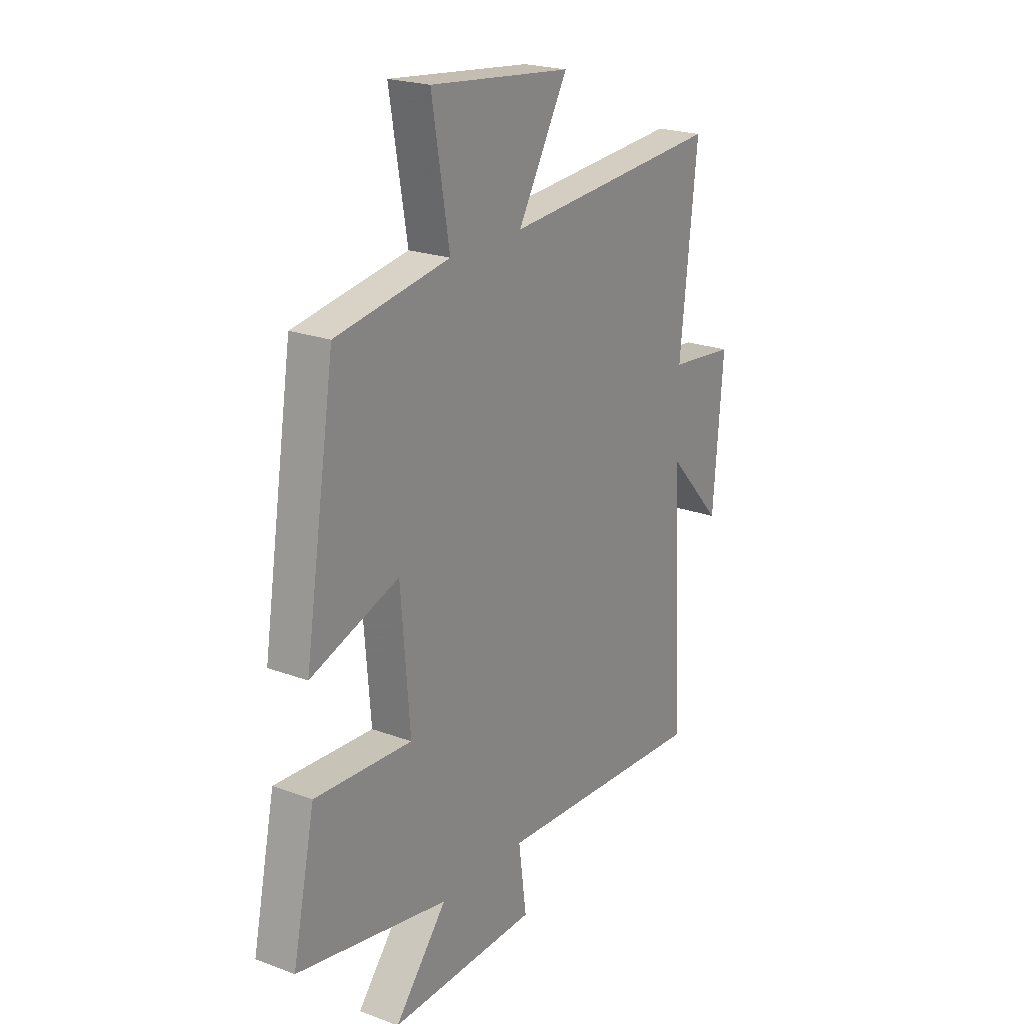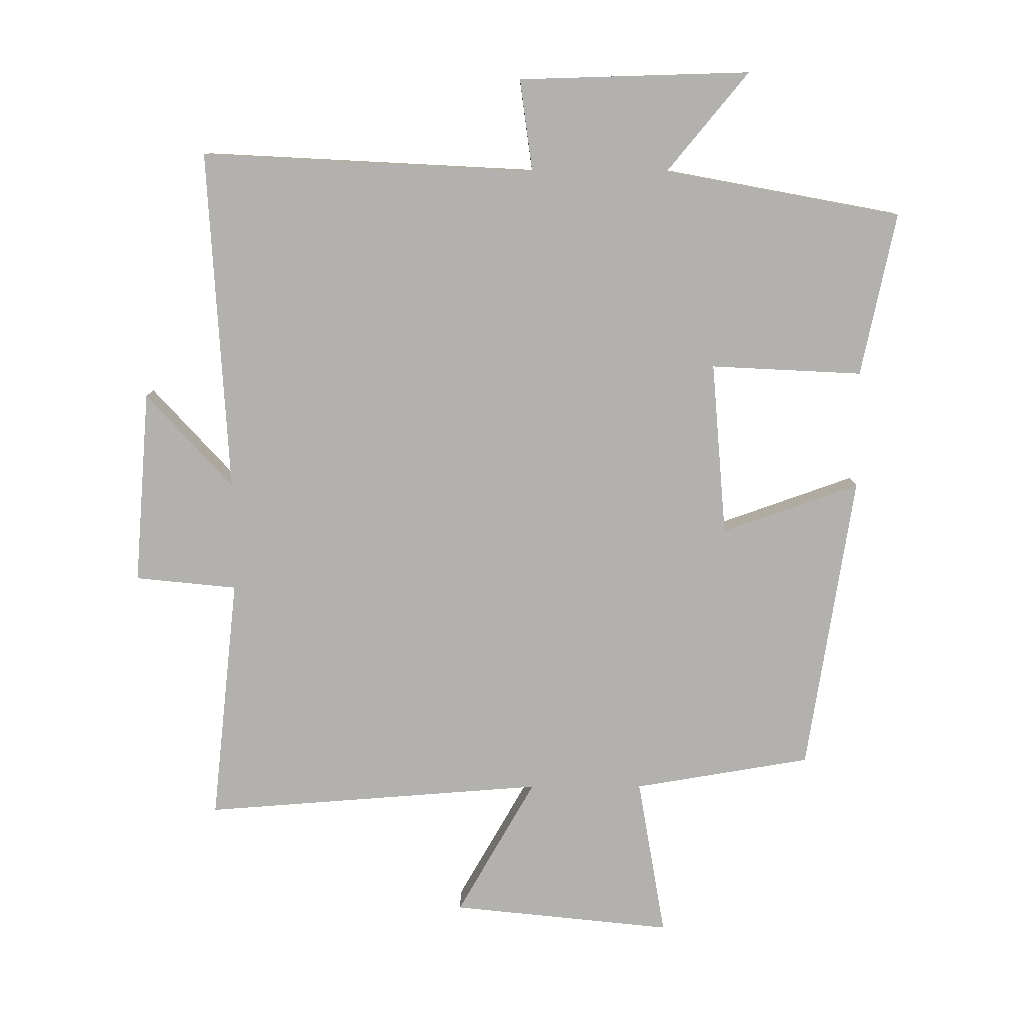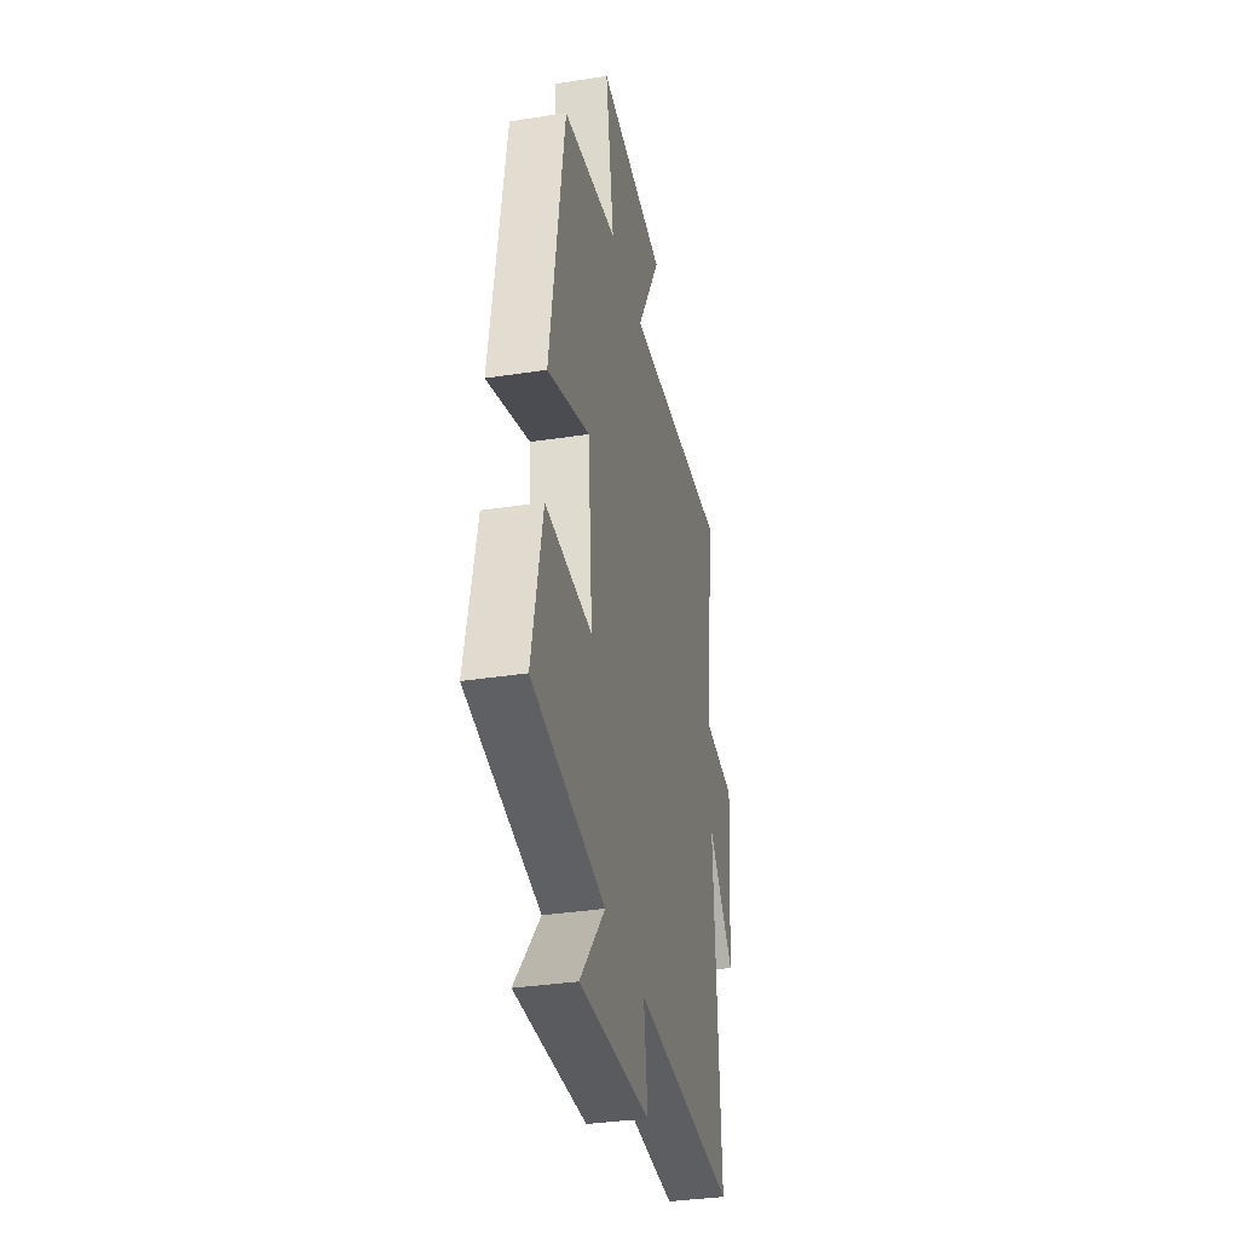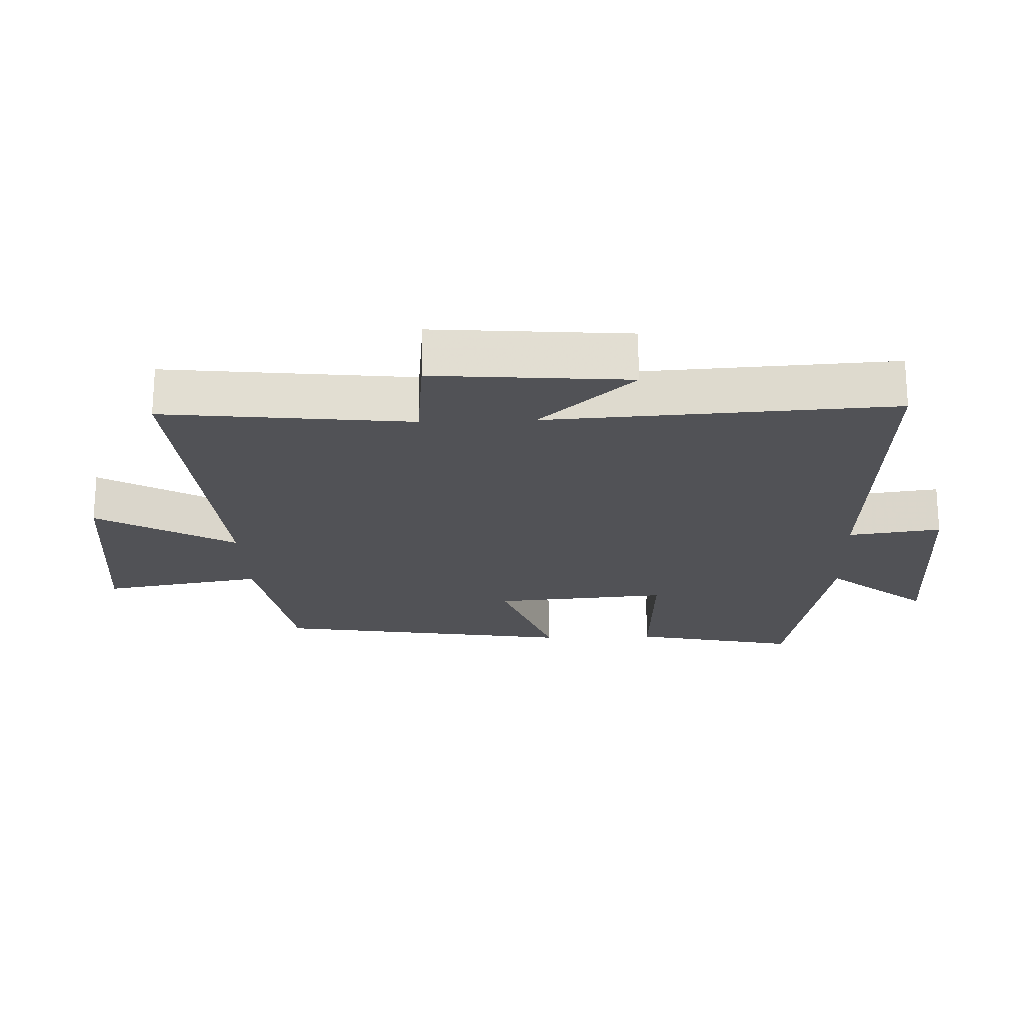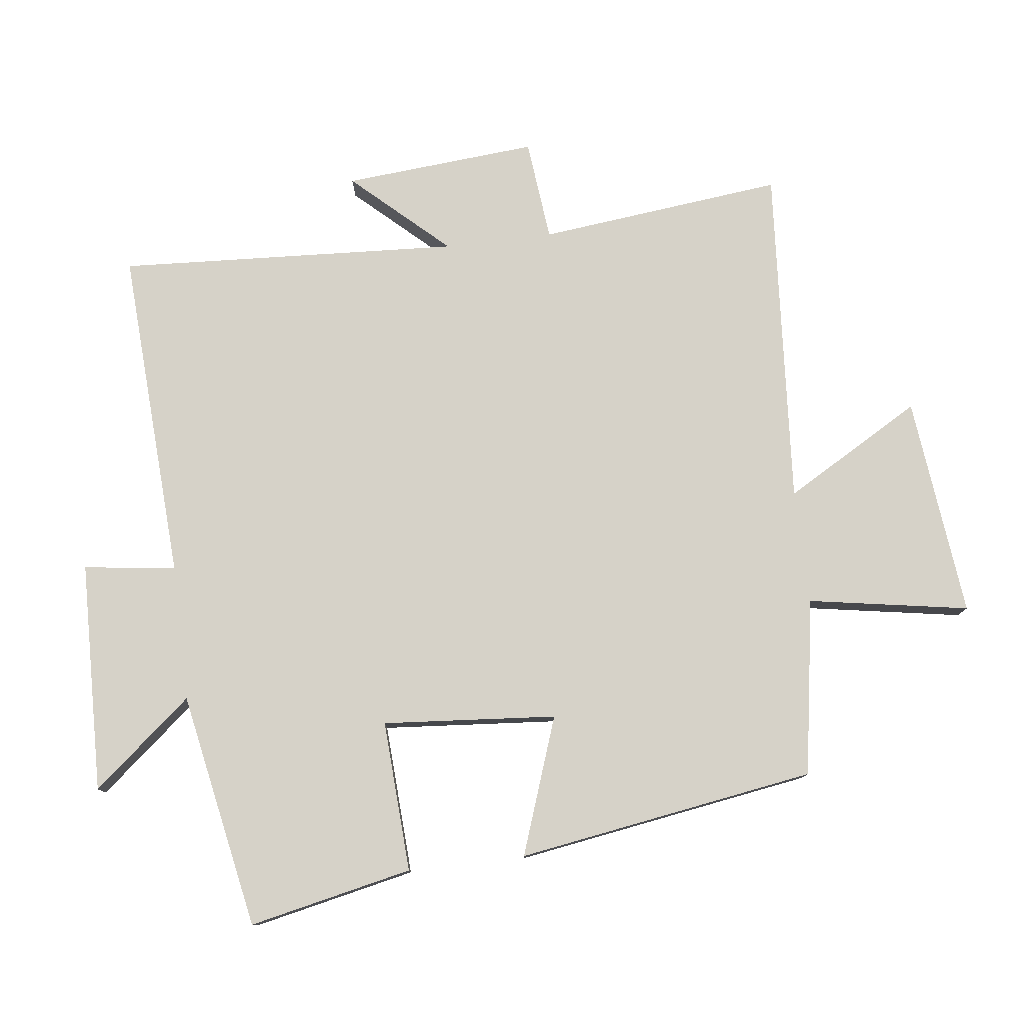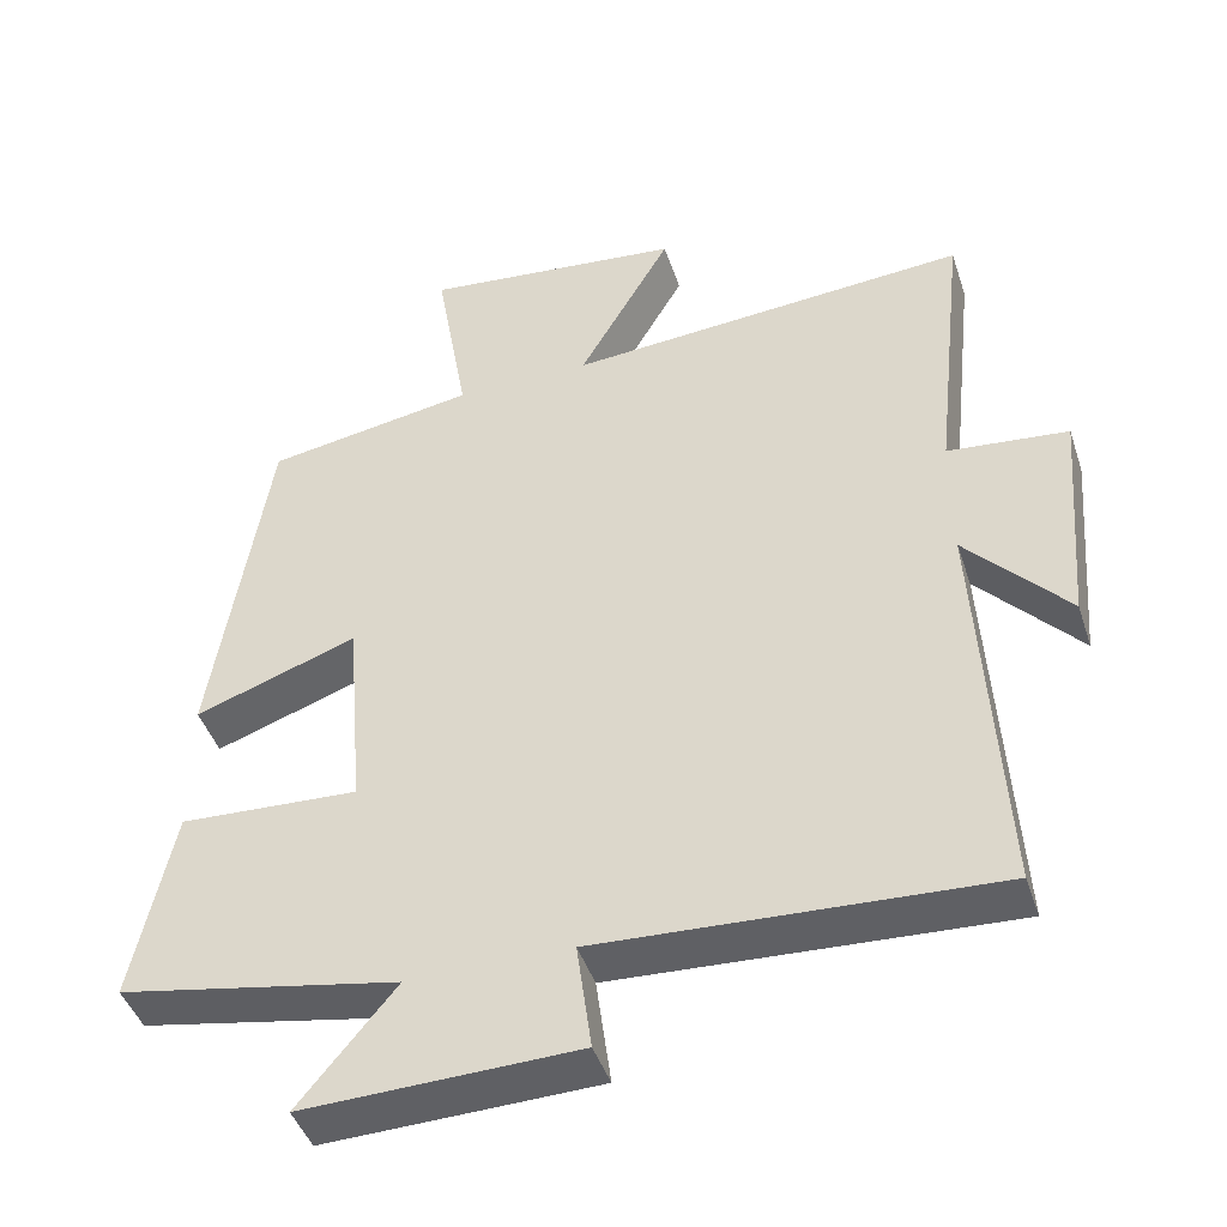
<metadata>
{"format":"obj","ext":"obj","renderer":"f3d","projection":"perspective","resolution":1024,"background":"white","views":[{"elev":21.9,"azim":-56.9,"up":"+Z"},{"elev":-79.2,"azim":-179.9,"up":"+Y"},{"elev":-34.7,"azim":-78.2,"up":"+Z"},{"elev":-21.3,"azim":92.1,"up":"+Y"},{"elev":78.4,"azim":-97.0,"up":"+Y"},{"elev":-44.3,"azim":17.9,"up":"+Z"}]}
</metadata>
<code>
v 0.541 0.07 0.539
v 0.5 0.07 0.164
v 0.656 0.07 0.148
v 0.632 0.07 -0.148
v 0.5 0.07 -0.004
v 0.53 0.07 -0.527
v 0.019 0.07 -0.5
v 0.038 0.07 -0.641
v -0.316 0.07 -0.651
v -0.191 0.07 -0.5
v -0.553 0.07 -0.432
v -0.5 0.07 -0.182
v -0.268 0.07 -0.194
v -0.29 0.07 0.072
v -0.5 0.07 -0.002
v -0.428 0.07 0.455
v -0.157 0.07 0.5
v -0.199 0.07 0.745
v 0.139 0.07 0.709
v 0.019 0.07 0.5
v 0.541 0 0.539
v 0.5 0 0.164
v 0.656 0 0.148
v 0.632 0 -0.148
v 0.5 0 -0.004
v 0.53 0 -0.527
v 0.019 0 -0.5
v 0.038 0 -0.641
v -0.316 0 -0.651
v -0.191 0 -0.5
v -0.553 0 -0.432
v -0.5 0 -0.182
v -0.268 0 -0.194
v -0.29 0 0.072
v -0.5 0 -0.002
v -0.428 0 0.455
v -0.157 0 0.5
v -0.199 0 0.745
v 0.139 0 0.709
v 0.019 0 0.5
f 17 18 19 20
f 15 16 17 20
f 14 15 20 1
f 13 14 1 2
f 10 11 12 13
f 10 13 2 3
f 7 8 9 10
f 5 6 7
f 5 7 10
f 3 4 5
f 3 5 10
f 40 39 38 37
f 40 37 36 35
f 21 40 35 34
f 22 21 34 33
f 33 32 31 30
f 23 22 33 30
f 30 29 28 27
f 27 26 25
f 30 27 25
f 25 24 23
f 30 25 23
f 1 21 22 2
f 2 22 23 3
f 3 23 24 4
f 4 24 25 5
f 5 25 26 6
f 6 26 27 7
f 7 27 28 8
f 8 28 29 9
f 9 29 30 10
f 10 30 31 11
f 11 31 32 12
f 12 32 33 13
f 13 33 34 14
f 14 34 35 15
f 15 35 36 16
f 16 36 37 17
f 17 37 38 18
f 18 38 39 19
f 19 39 40 20
f 20 40 21 1

</code>
